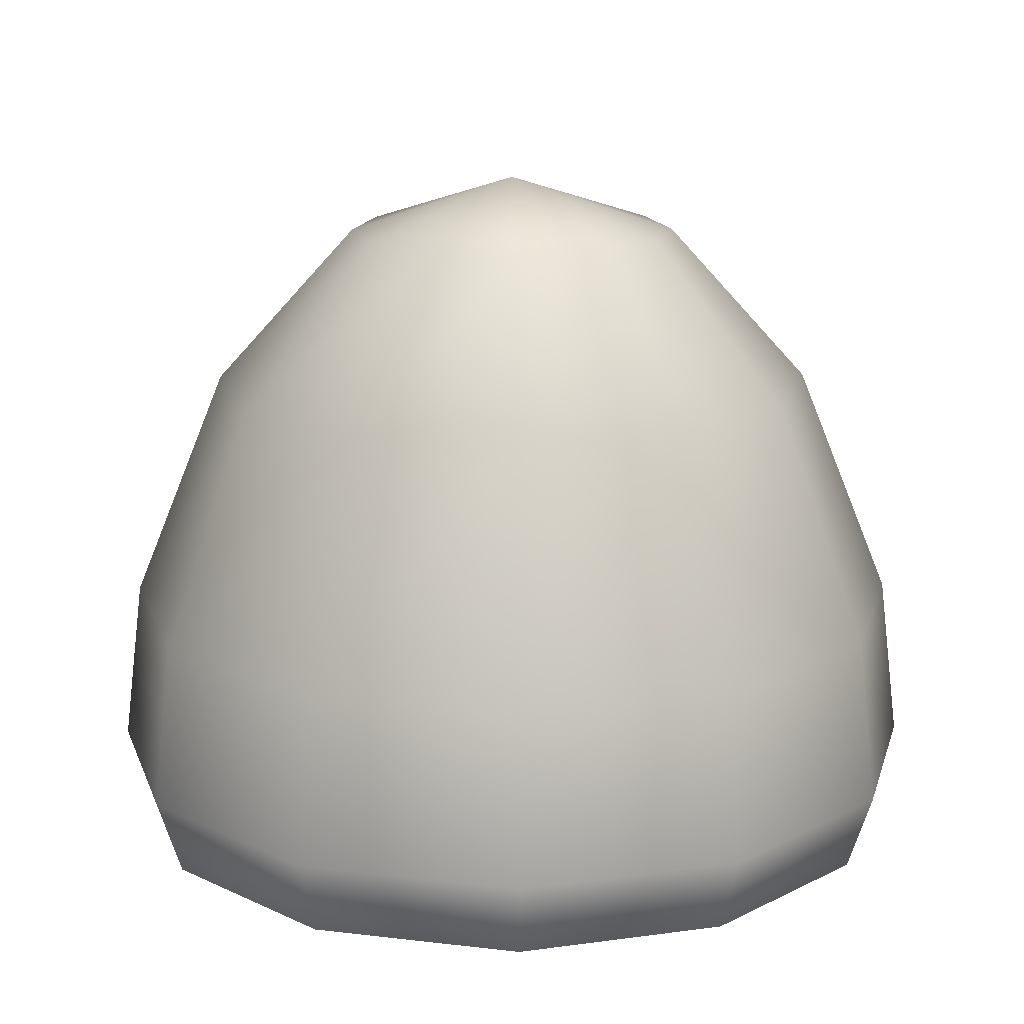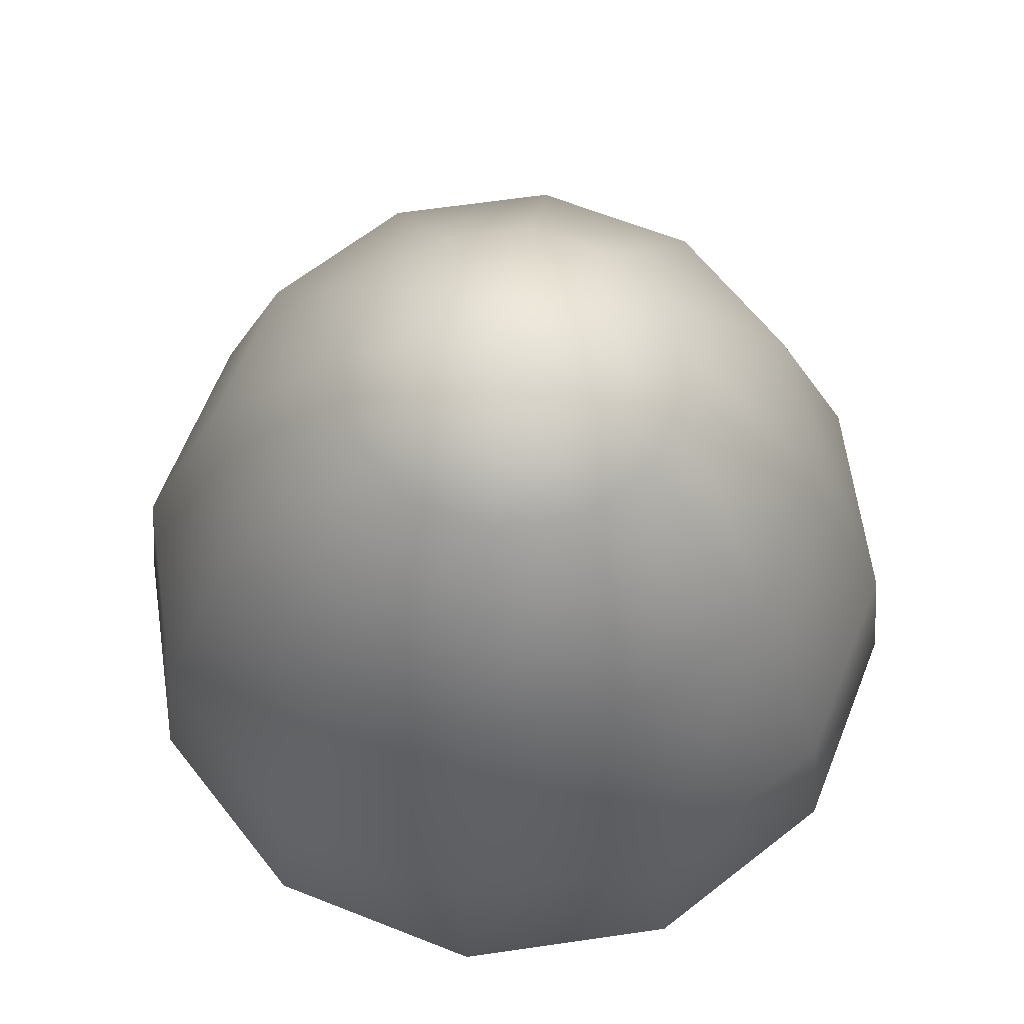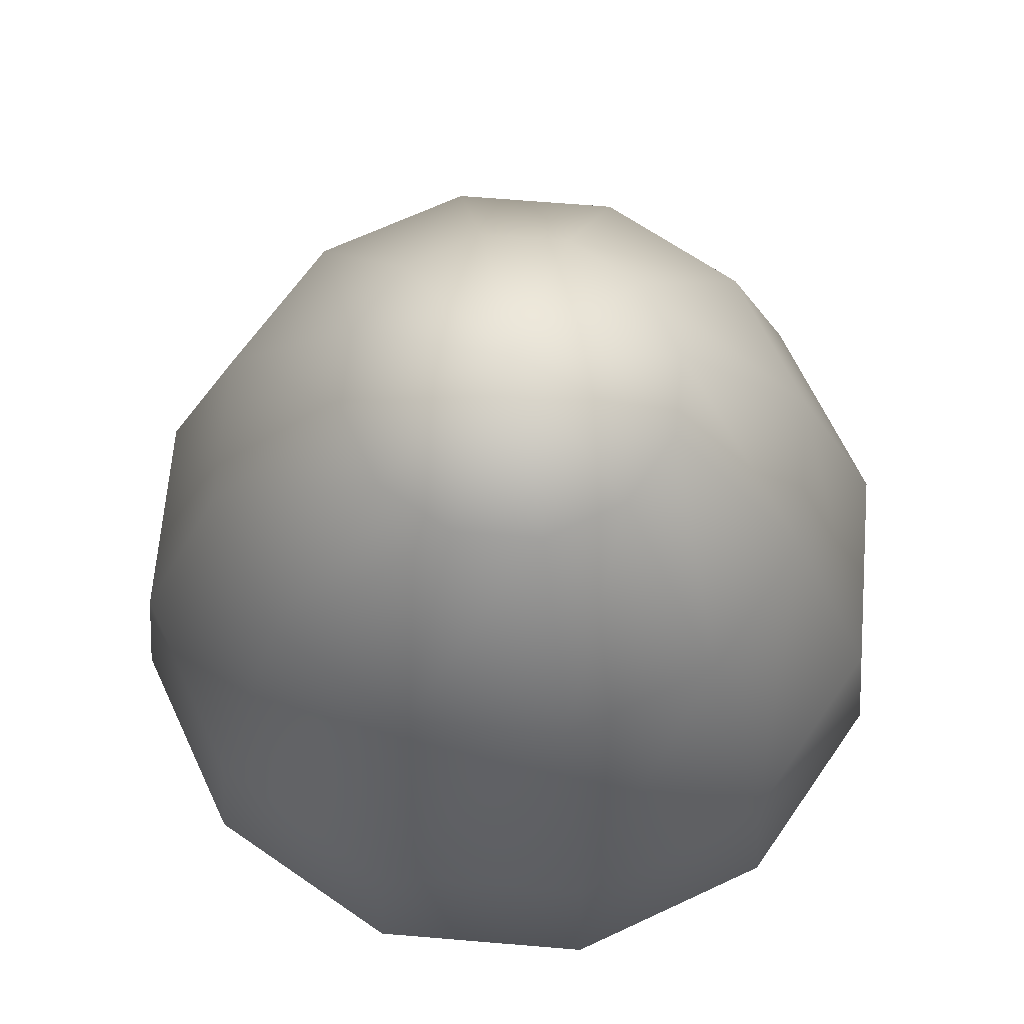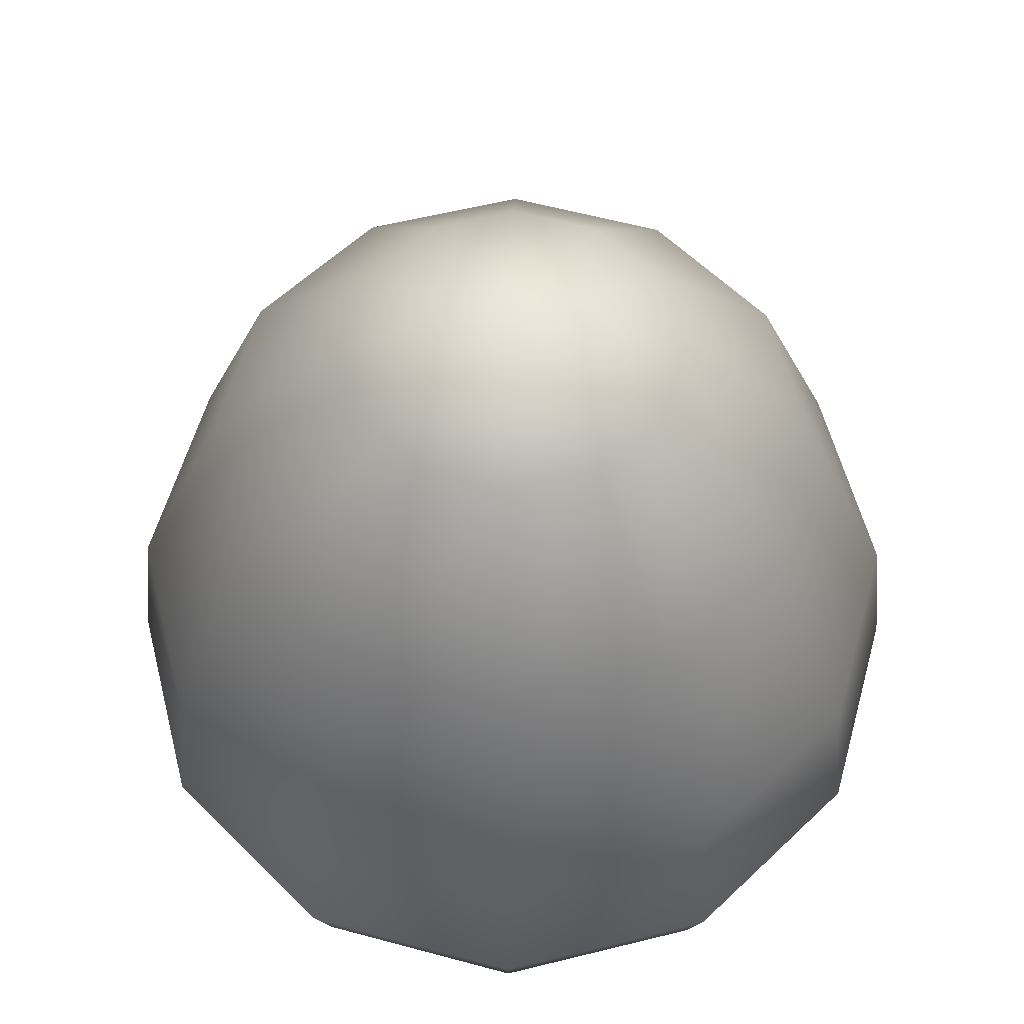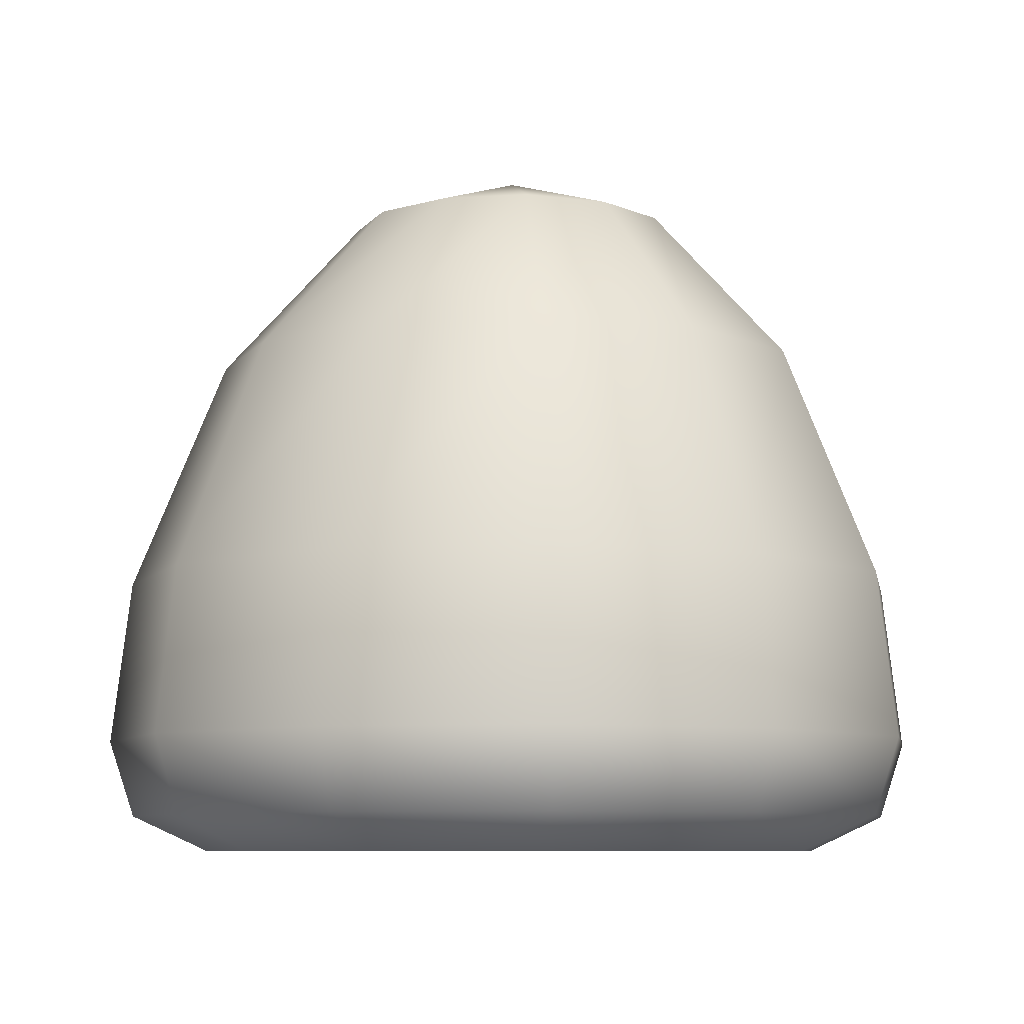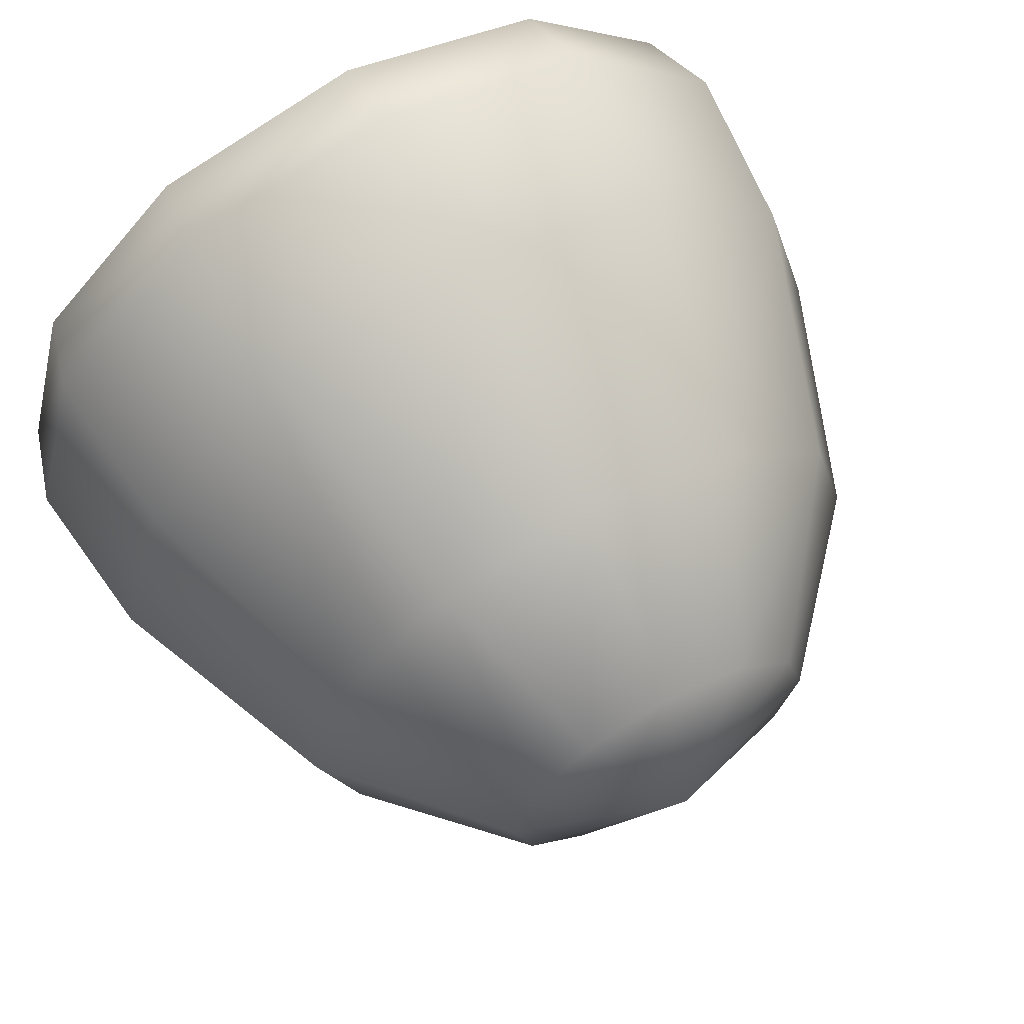
<metadata>
{"format":"obj","ext":"obj","renderer":"f3d","projection":"perspective","resolution":1024,"background":"white","views":[{"elev":15.9,"azim":-151.0,"up":"+Y"},{"elev":64.2,"azim":36.7,"up":"+Y"},{"elev":65.9,"azim":19.8,"up":"+Y"},{"elev":58.3,"azim":-59.4,"up":"+Y"},{"elev":-7.7,"azim":-155.3,"up":"+Y"},{"elev":66.2,"azim":151.2,"up":"+Z"}]}
</metadata>
<code>
g ENV_PropellerAxis_MO
v 0.4581 0.0441 0.2645
v 0.5289 0.0441 6.765e-05
v 0.4273 -0.003367 6.765e-05
v 0.3701 -0.003367 0.2137
v 0.3701 -0.003367 -0.2136
v 0.2645 0.0441 0.4582
v 0.2137 -0.003367 0.3701
v 0.4581 0.0441 -0.2644
v 0.2137 -0.003367 -0.37
v 1.967e-06 0.0441 0.529
v 1.967e-06 -0.003367 0.4274
v 0.2645 0.0441 -0.4581
v 1.967e-06 -0.003367 -0.4273
v -0.2645 0.0441 0.4582
v -0.2137 -0.003367 0.3701
v 1.967e-06 0.0441 -0.5289
v -0.2137 -0.003367 -0.37
v -0.4581 0.0441 0.2645
v -0.3701 -0.003367 0.2137
v -0.2645 0.0441 -0.4581
v -0.3701 -0.003367 -0.2136
v -0.5289 0.0441 6.765e-05
v -0.4273 -0.003367 6.765e-05
v -0.4581 0.0441 -0.2644
v -0.2813 0.1467 0.4873
v -0.4872 0.1467 0.2813
v -0.5626 0.1467 6.765e-05
v -0.4872 0.1467 -0.2812
v -0.2813 0.1467 -0.4871
v 1.967e-06 0.1467 -0.5625
v 1.967e-06 0.1467 0.5626
v 0.2813 0.1467 -0.4871
v 0.2813 0.1467 0.4873
v 0.4872 0.1467 -0.2812
v 0.4872 0.1467 0.2813
v 0.5626 0.1467 6.765e-05
v 1.967e-06 0.3668 0.5361
v 0.268 0.3668 0.4643
v 0.4642 0.3668 0.2681
v 0.536 0.3668 6.765e-05
v 0.4642 0.3668 -0.268
v 0.268 0.3668 -0.4642
v -0.268 0.3668 0.4643
v 1.967e-06 0.3668 -0.536
v -0.4642 0.3668 0.2681
v -0.268 0.3668 -0.4642
v -0.536 0.3668 6.765e-05
v -0.4642 0.3668 -0.268
v 0.2052 0.6777 -0.3553
v 1.967e-06 0.6777 -0.4103
v -0.2051 0.6777 -0.3553
v -0.3553 0.6777 -0.2051
v -0.4103 0.6777 6.765e-05
v -0.3553 0.6777 0.2052
v 0.3553 0.6777 -0.2051
v -0.2051 0.6777 0.3553
v 0.4103 0.6777 6.765e-05
v 1.967e-06 0.6777 0.4103
v 0.3553 0.6777 0.2052
v 0.2052 0.6777 0.3553
v -0.1923 0.8855 0.111
v -0.111 0.8855 0.1923
v 1.967e-06 0.8855 0.2221
v 0.111 0.8855 0.1923
v 1.967e-06 0.9585 6.765e-05
v -0.222 0.8855 6.765e-05
v 0.1923 0.8855 0.111
v 0.222 0.8855 6.765e-05
v -0.1923 0.8855 -0.111
v 0.1923 0.8855 -0.111
v -0.111 0.8855 -0.1923
v 0.111 0.8855 -0.1923
v 1.967e-06 0.8855 -0.222
g ENV_PropellerAxis_MO_0
f 3 2 1
f 4 3 1
f 2 3 5
f 4 1 6
f 7 4 6
f 8 2 5
f 5 9 8
f 7 6 10
f 11 7 10
f 9 12 8
f 9 13 12
f 11 10 14
f 15 11 14
f 13 16 12
f 13 17 16
f 15 14 18
f 19 15 18
f 17 20 16
f 17 21 20
f 19 18 22
f 23 19 22
f 21 23 24
f 21 24 20
f 23 22 24
f 14 10 25
f 18 14 26
f 14 25 26
f 22 18 27
f 18 26 27
f 24 22 28
f 22 27 28
f 20 24 29
f 24 28 29
f 16 20 30
f 20 29 30
f 10 31 25
f 10 6 31
f 16 30 32
f 12 16 32
f 6 33 31
f 6 1 33
f 12 32 34
f 8 12 34
f 1 35 33
f 1 2 35
f 36 2 8
f 34 36 8
f 2 36 35
f 31 37 25
f 33 38 31
f 38 37 31
f 35 39 33
f 39 38 33
f 36 40 35
f 40 39 35
f 34 41 36
f 41 40 36
f 32 42 34
f 42 41 34
f 37 43 25
f 25 43 26
f 44 42 32
f 30 44 32
f 43 45 26
f 26 45 27
f 46 44 30
f 29 46 30
f 45 47 27
f 27 47 28
f 28 48 29
f 48 46 29
f 47 48 28
f 42 49 41
f 44 50 42
f 50 49 42
f 46 51 44
f 51 50 44
f 48 52 46
f 52 51 46
f 47 53 48
f 53 52 48
f 45 54 47
f 54 53 47
f 49 55 41
f 41 55 40
f 56 54 45
f 43 56 45
f 55 57 40
f 40 57 39
f 58 56 43
f 37 58 43
f 57 59 39
f 39 59 38
f 38 60 37
f 60 58 37
f 59 60 38
f 54 61 53
f 56 62 54
f 62 61 54
f 58 63 56
f 63 62 56
f 60 64 58
f 64 63 58
f 63 65 62
f 62 65 61
f 64 65 63
f 61 65 66
f 61 66 53
f 67 65 64
f 67 64 60
f 59 67 60
f 53 66 52
f 68 67 59
f 68 65 67
f 57 68 59
f 66 69 52
f 66 65 69
f 52 69 51
f 70 68 57
f 70 65 68
f 55 70 57
f 69 71 51
f 69 65 71
f 51 71 50
f 72 70 55
f 72 65 70
f 49 72 55
f 50 73 49
f 71 73 50
f 71 65 73
f 73 72 49
f 73 65 72

</code>
